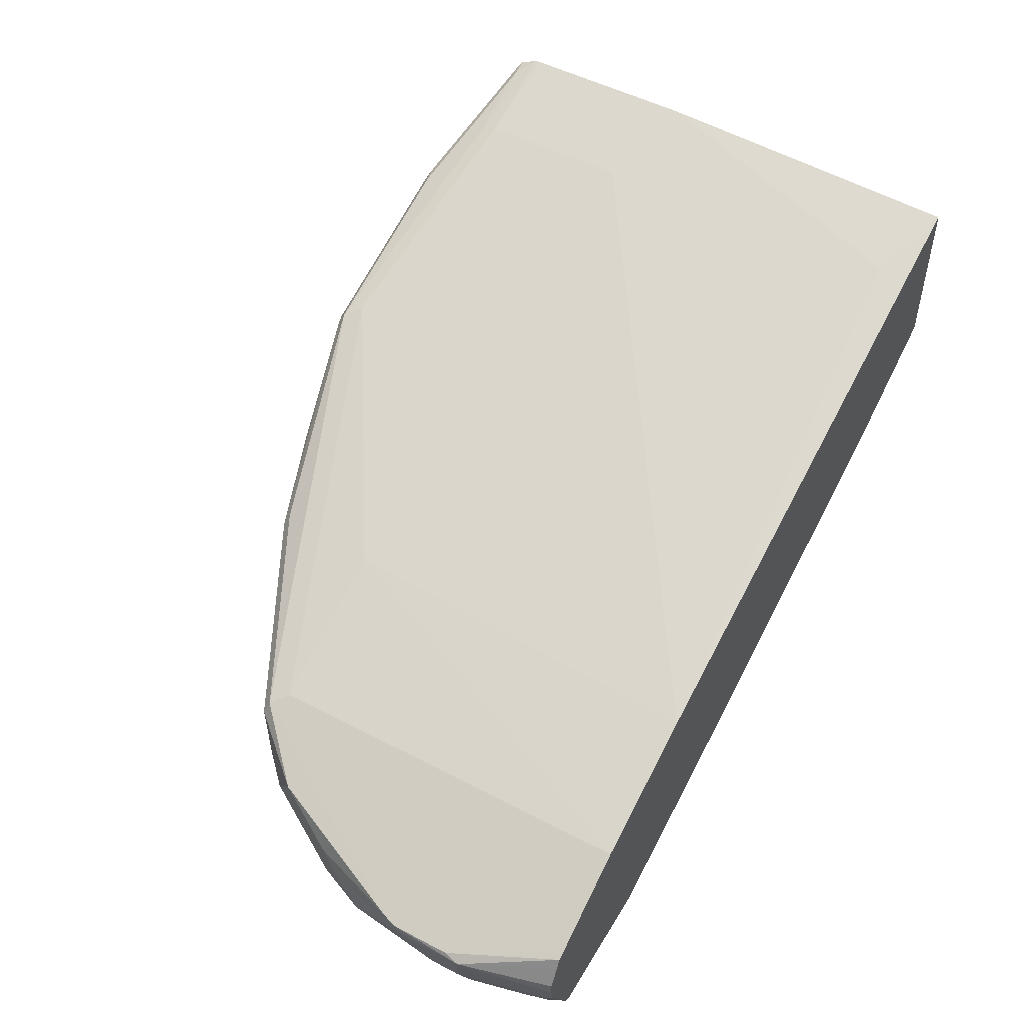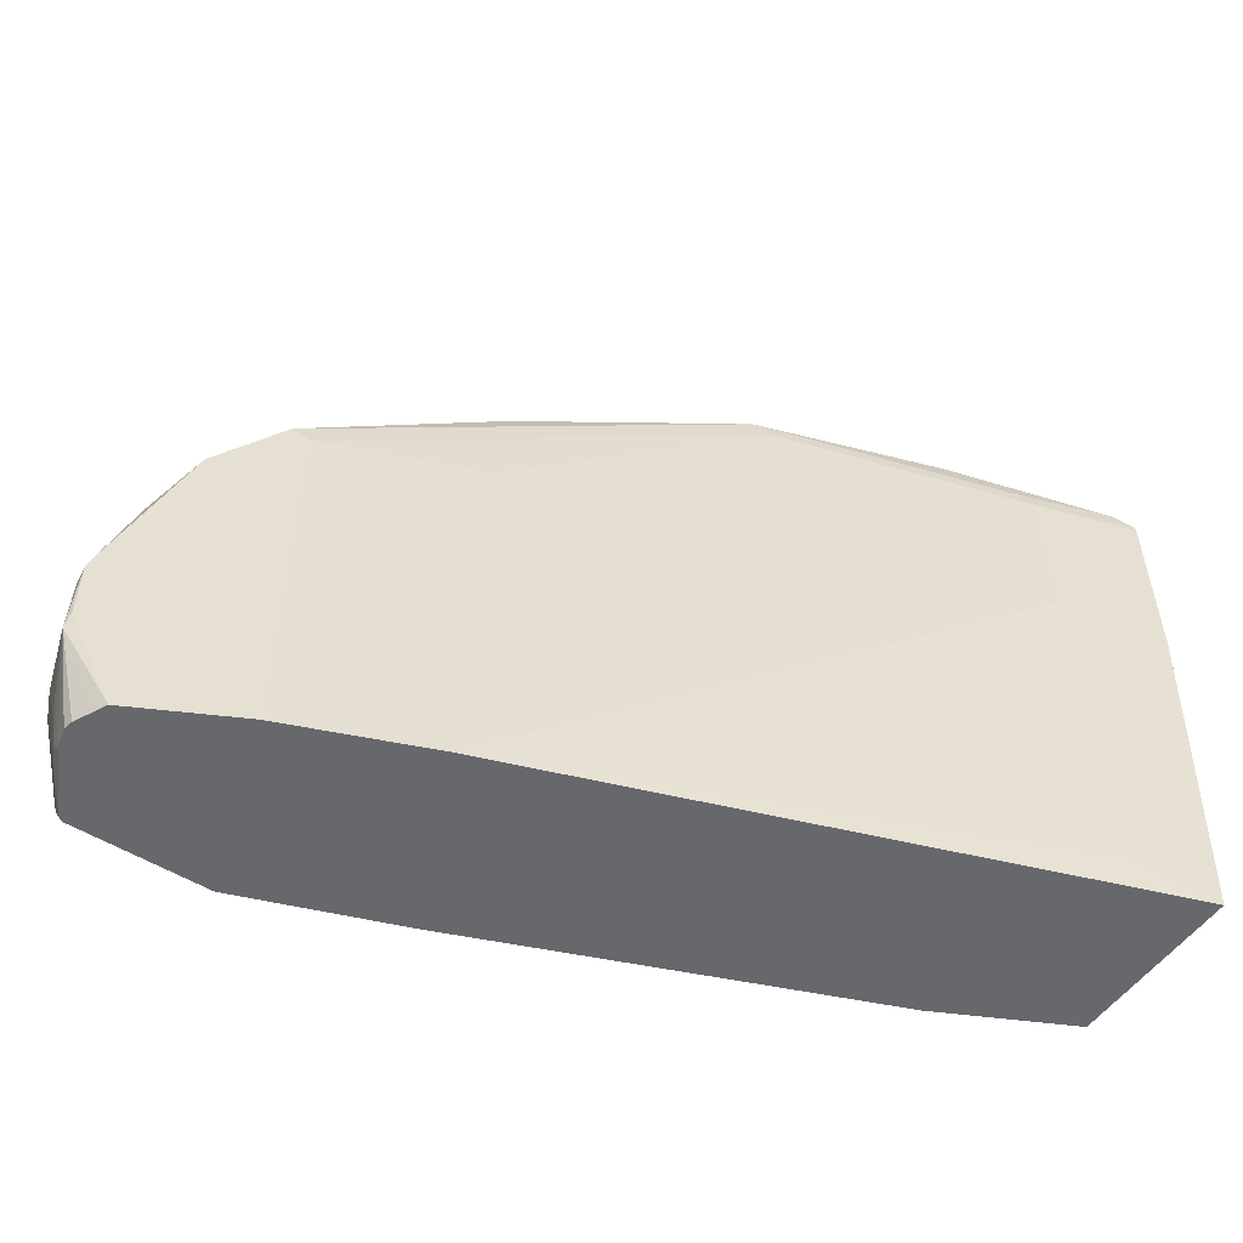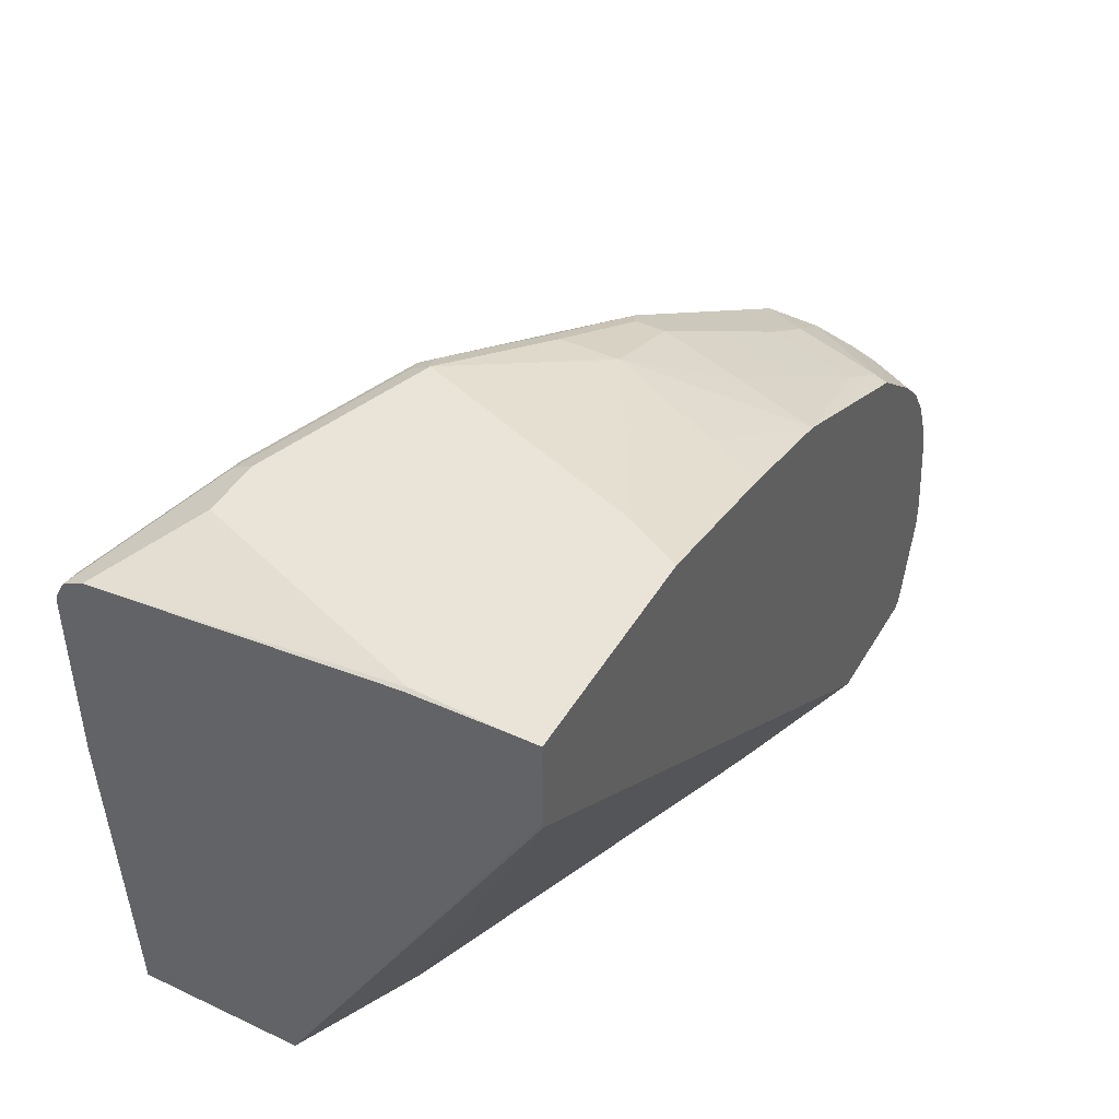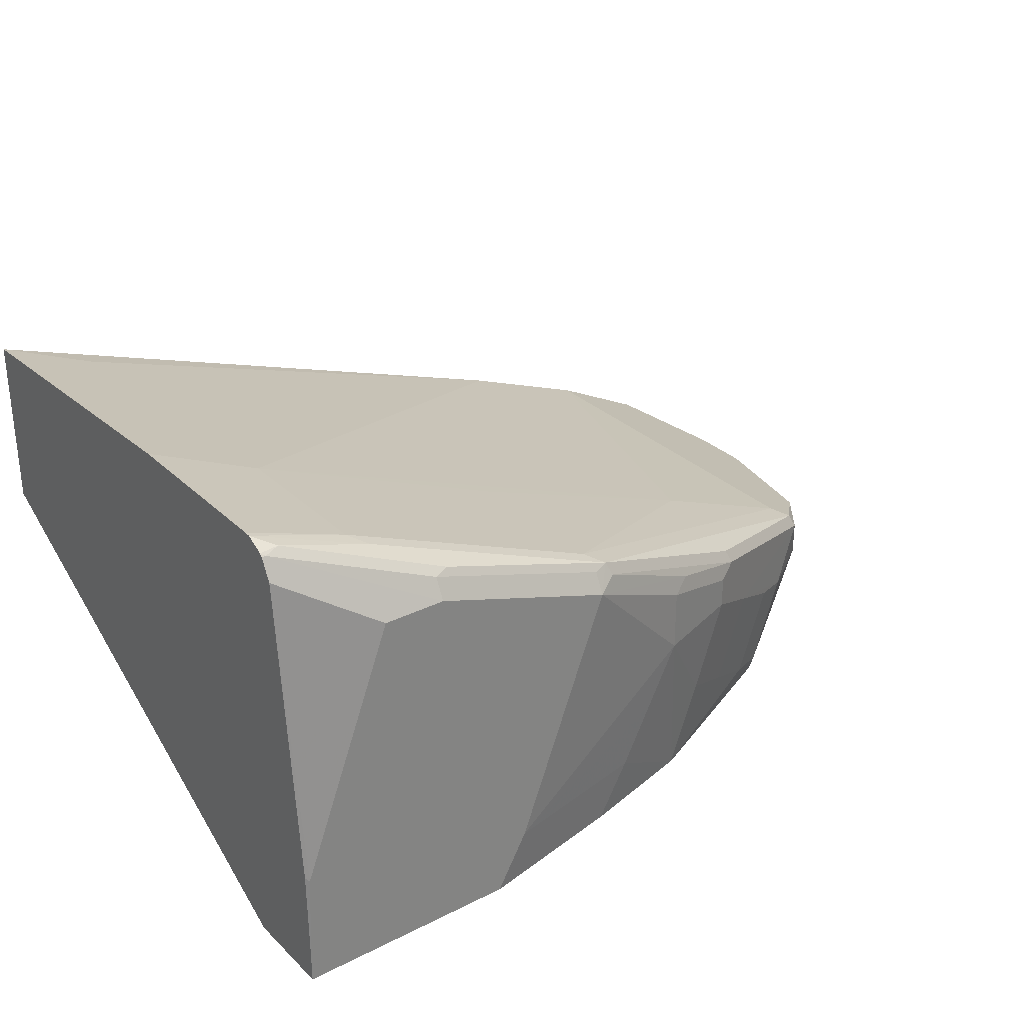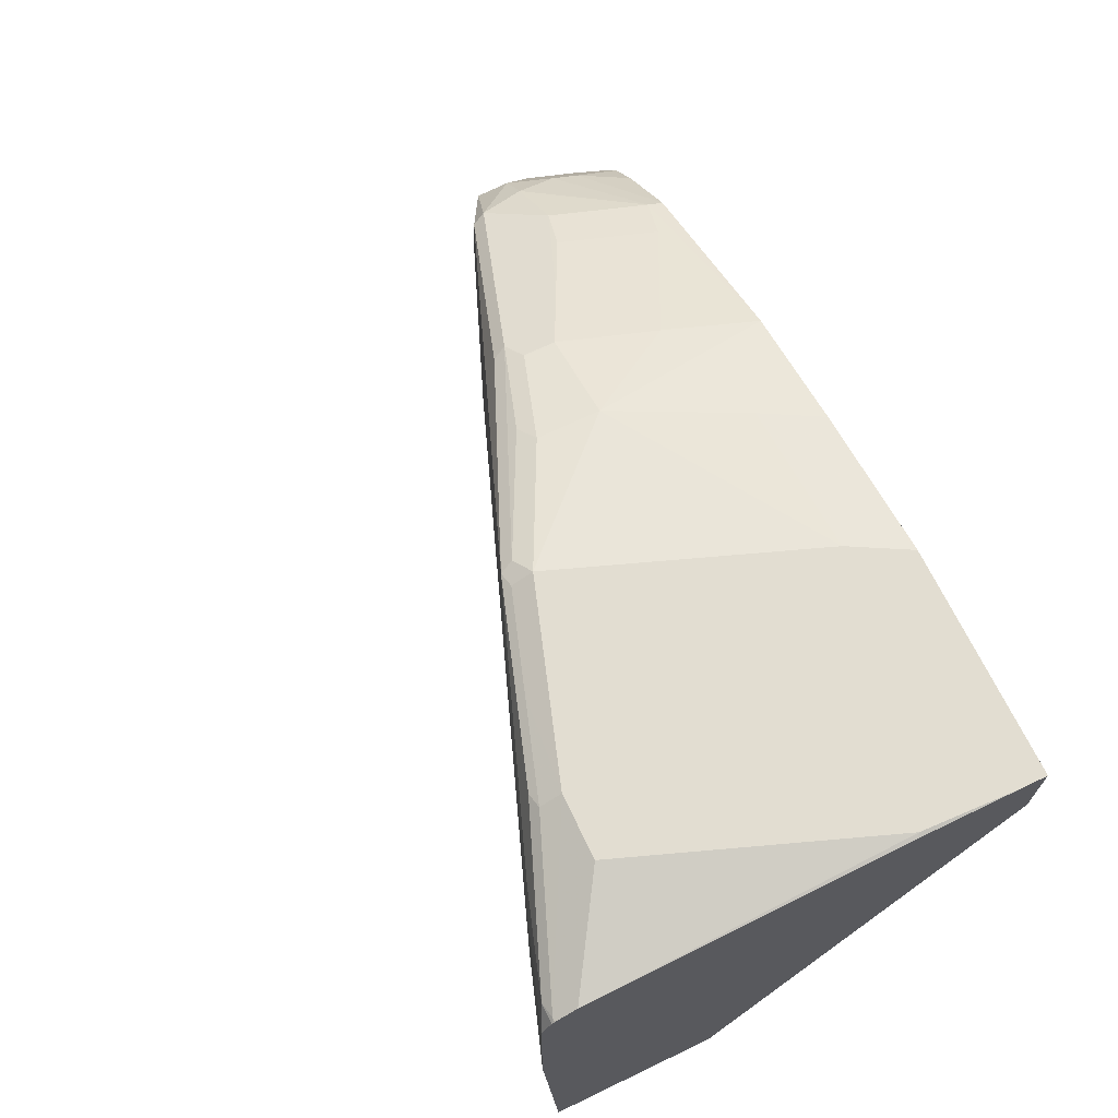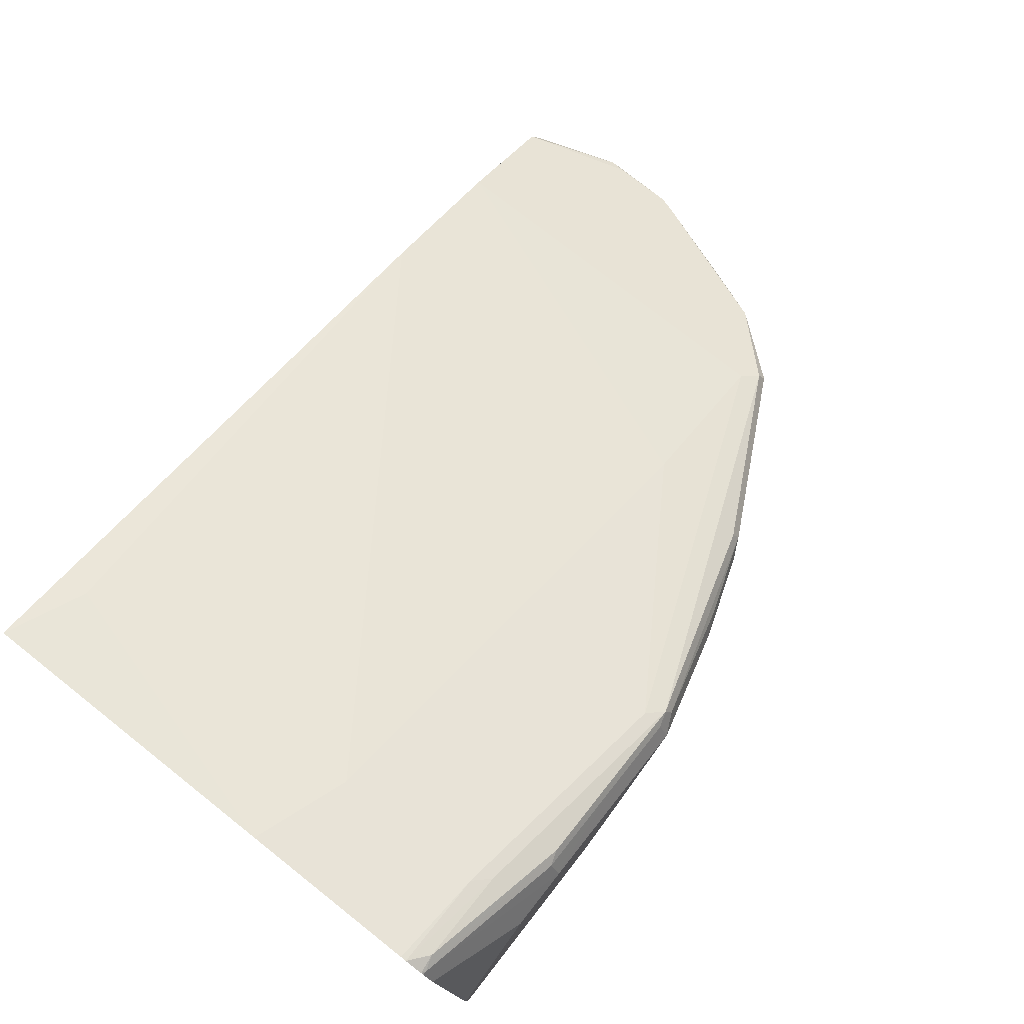
<metadata>
{"format":"obj","ext":"obj","renderer":"f3d","projection":"perspective","resolution":1024,"background":"white","views":[{"elev":50.6,"azim":-60.1,"up":"+Z"},{"elev":-52.4,"azim":-33.9,"up":"+Y"},{"elev":43.5,"azim":118.7,"up":"+Y"},{"elev":29.6,"azim":143.6,"up":"+Z"},{"elev":68.5,"azim":64.4,"up":"+Y"},{"elev":76.5,"azim":128.2,"up":"+Z"}]}
</metadata>
<code>
v -0.7521 0.2236 0.05081
v -0.7927 0.2134 0.01017
v -0.7927 0.2134 0.03048
v -0.7995 0.21 0.03387
v -0.7589 0.2202 0.0542
v -0.7572 0.2185 0.05843
v -0.7521 0.2202 0.05759
v -0.7216 0.2236 0.06098
v -0.7216 0.2236 -0.03048
v -0.8029 0.2033 -0.04892
v -0.8131 0.2033 -0.02033
v -0.8232 0.2033 0.01017
v -0.7826 0.2134 -0.01016
v -0.8232 0.2033 0.02034
v -0.83 0.1999 0.02371
v -0.8283 0.1982 0.02795
v -0.8893 0.1677 0.007629
v -0.7521 0.2134 0.06098
v -0.6759 0.2083 0.08892
v -0.7267 0.2185 0.0686
v -0.7216 0.2202 0.06775
v -0.6911 0.2236 0.07114
v -0.7115 0.2236 -0.04892
v -0.7724 0.2134 -0.03048
v -0.7623 0.2134 -0.04892
v -0.8663 0.1752 -0.04892
v -0.8673 0.1762 -0.04403
v -0.8537 0.1829 -0.04064
v -0.8334 0.1931 -0.03048
v -0.8436 0.1931 7.82e-06
v -0.8436 0.1931 0.01017
v -0.891 0.1694 0.003397
v -0.9096 0.1474 -0.002537
v -0.891 0.1626 0.006785
v -0.8842 0.1626 0.01017
v -0.7521 0.1626 0.06098
v -0.6708 0.2033 0.09146
v -0.8334 0.1626 0.03048
v -0.639 0.2033 0.1021
v -0.6454 0.2083 0.09908
v -0.6962 0.2185 0.07876
v -0.6911 0.2202 0.07791
v -0.6403 0.21 0.09824
v -0.6708 0.2236 0.07114
v -0.639 0.2236 -0.04892
v -0.8887 0.1569 -0.04892
v -0.8978 0.1558 -0.03387
v -0.8995 0.1575 -0.0254
v -0.8961 0.1643 -0.01185
v -0.8774 0.1762 -0.01355
v -0.8639 0.1829 -0.01016
v -0.9012 0.1592 -0.00677
v -0.9172 0.1321 -0.01143
v -0.9198 0.1271 -0.0127
v -0.9299 0.09657 -0.0127
v -0.9113 0.1423 -0.003381
v -0.9062 0.1541 -0.01185
v -0.9045 0.1423 7.82e-06
v -0.8876 0.03562 0.008472
v -0.8842 0.03562 0.01017
v -0.6708 0.1524 0.09146
v -0.639 0.2014 0.1023
v -0.8385 0.03562 0.02792
v -0.639 0.2092 0.09913
v -0.639 0.21 0.09824
v -0.639 0.2134 0.09146
v -0.6403 0.2236 -0.01016
v -0.639 0.2236 -0.04064
v -0.639 0.195 -0.04892
v -0.8988 0.1467 -0.04892
v -0.8995 0.1474 -0.04573
v -0.907 0.1345 -0.04892
v -0.9198 0.1271 -0.0254
v -0.9232 0.1203 -0.01862
v -0.9316 0.09147 -0.01355
v -0.9045 0.03562 7.82e-06
v -0.639 0.1423 0.1023
v -0.639 0.03562 0.09717
v -0.6657 0.04575 0.08892
v -0.639 0.223 -0.008901
v -0.6392 0.1931 -0.04892
v -0.639 0.03562 0.04064
v -0.9131 0.1204 -0.04892
v -0.9164 0.1237 -0.04235
v -0.9249 0.1118 -0.03048
v -0.9316 0.08809 -0.01694
v -0.9325 0.06608 -0.01523
v -0.9316 0.07116 -0.01355
v -0.9147 0.03562 -0.005083
v -0.681 0.03562 0.02034
v -0.8131 0.03562 -0.03048
v -0.8653 0.03562 -0.04892
v -0.9132 0.1201 -0.04892
v -0.9181 0.1152 -0.04403
v -0.9249 0.08132 -0.04064
v -0.9249 0.07116 -0.04064
v -0.9249 0.05082 -0.03048
v -0.9223 0.0394 -0.03048
v -0.9223 0.03562 -0.0267
v -0.9237 0.03562 -0.02033
v -0.9232 0.03562 -0.01695
v -0.9198 0.03562 -0.01017
v -0.9181 0.03562 -0.00677
v -0.9103 0.03562 -0.04892
v -0.9156 0.1128 -0.04892
v -0.9207 0.07942 -0.04892
v -0.9207 0.06924 -0.04892
v -0.9215 0.06777 -0.04742
v -0.9215 0.04744 -0.03725
v -0.9198 0.03813 -0.03557
v -0.9122 0.03562 -0.04704
v -0.9122 0.03748 -0.04892
v -0.9131 0.03988 -0.04892
f 58 75 88
f 48 57 49
f 49 57 52
f 53 73 54
f 54 73 74
f 54 74 55
f 55 74 75
f 55 75 56
f 56 75 58
f 58 76 59
f 48 73 57
f 53 57 73
f 59 101 100
f 59 76 89
f 59 89 103
f 59 103 102
f 59 102 101
f 59 100 99
f 59 99 111
f 59 111 104
f 59 104 92
f 59 92 91
f 59 91 90
f 59 90 82
f 58 88 76
f 48 72 73
f 39 80 66
f 47 71 48
f 59 82 78
f 37 61 77
f 37 77 62
f 37 62 39
f 38 60 63
f 38 63 61
f 39 62 77
f 39 77 78
f 39 78 82
f 39 82 69
f 39 69 45
f 48 71 72
f 39 45 68
f 39 66 65
f 39 65 64
f 39 64 40
f 40 64 43
f 40 43 41
f 41 43 42
f 43 64 65
f 44 65 66
f 44 66 67
f 46 70 47
f 47 70 71
f 39 68 80
f 59 78 63
f 87 98 99
f 61 63 77
f 87 100 101
f 87 101 102
f 87 102 103
f 87 103 88
f 88 103 89
f 93 105 94
f 94 105 106
f 94 106 95
f 95 106 107
f 95 107 96
f 96 107 108
f 87 99 100
f 96 108 109
f 97 109 98
f 98 109 110
f 98 110 99
f 99 110 111
f 104 111 112
f 107 113 108
f 108 113 109
f 109 113 110
f 110 113 112
f 110 112 111
f 36 38 61
f 96 109 97
f 87 97 98
f 87 96 97
f 87 95 96
f 63 78 79
f 63 79 77
f 66 80 67
f 67 80 68
f 69 82 81
f 70 72 71
f 72 83 84
f 72 84 73
f 73 84 85
f 73 85 74
f 74 85 75
f 75 85 86
f 75 86 87
f 75 87 88
f 76 88 89
f 77 79 78
f 81 82 90
f 81 90 91
f 81 91 92
f 83 93 84
f 84 93 94
f 84 94 85
f 85 95 86
f 85 94 95
f 86 95 87
f 59 63 60
f 35 60 38
f 10 46 26
f 34 56 58
f 6 18 37
f 6 37 19
f 6 19 20
f 6 20 21
f 6 21 7
f 8 21 22
f 9 23 25
f 9 25 24
f 9 24 13
f 10 13 24
f 10 24 25
f 6 35 18
f 10 25 23
f 10 45 69
f 10 69 81
f 10 81 92
f 10 92 104
f 10 104 112
f 10 112 113
f 10 113 107
f 10 107 106
f 10 106 105
f 10 105 93
f 10 93 83
f 10 23 45
f 10 83 72
f 6 17 35
f 5 16 6
f 1 2 3
f 1 3 4
f 1 4 5
f 1 5 6
f 1 6 7
f 1 7 21
f 1 21 8
f 1 8 22
f 1 22 44
f 1 44 67
f 1 67 68
f 6 16 17
f 1 68 45
f 1 23 9
f 1 9 2
f 2 10 11
f 2 11 12
f 2 12 14
f 2 9 13
f 2 13 10
f 3 14 15
f 3 15 4
f 4 15 5
f 5 15 16
f 1 45 23
f 10 72 70
f 2 14 3
f 35 59 60
f 22 43 65
f 22 65 44
f 26 46 47
f 26 47 48
f 26 48 27
f 27 48 49
f 27 49 50
f 27 50 51
f 27 51 28
f 28 51 30
f 28 30 29
f 22 42 43
f 30 51 50
f 30 32 31
f 32 49 52
f 32 52 33
f 33 53 54
f 33 54 55
f 33 55 56
f 33 52 57
f 33 57 53
f 34 58 59
f 34 59 35
f 10 70 46
f 30 50 32
f 21 42 22
f 32 50 49
f 20 41 21
f 10 26 27
f 21 41 42
f 10 27 28
f 10 28 29
f 10 29 11
f 11 29 30
f 11 30 12
f 12 31 15
f 12 15 14
f 15 31 32
f 15 32 17
f 15 17 16
f 12 30 31
f 17 33 56
f 19 41 20
f 17 32 33
f 19 39 40
f 19 37 39
f 18 38 36
f 19 40 41
f 18 35 38
f 18 61 37
f 18 36 61
f 17 34 35
f 17 56 34

</code>
